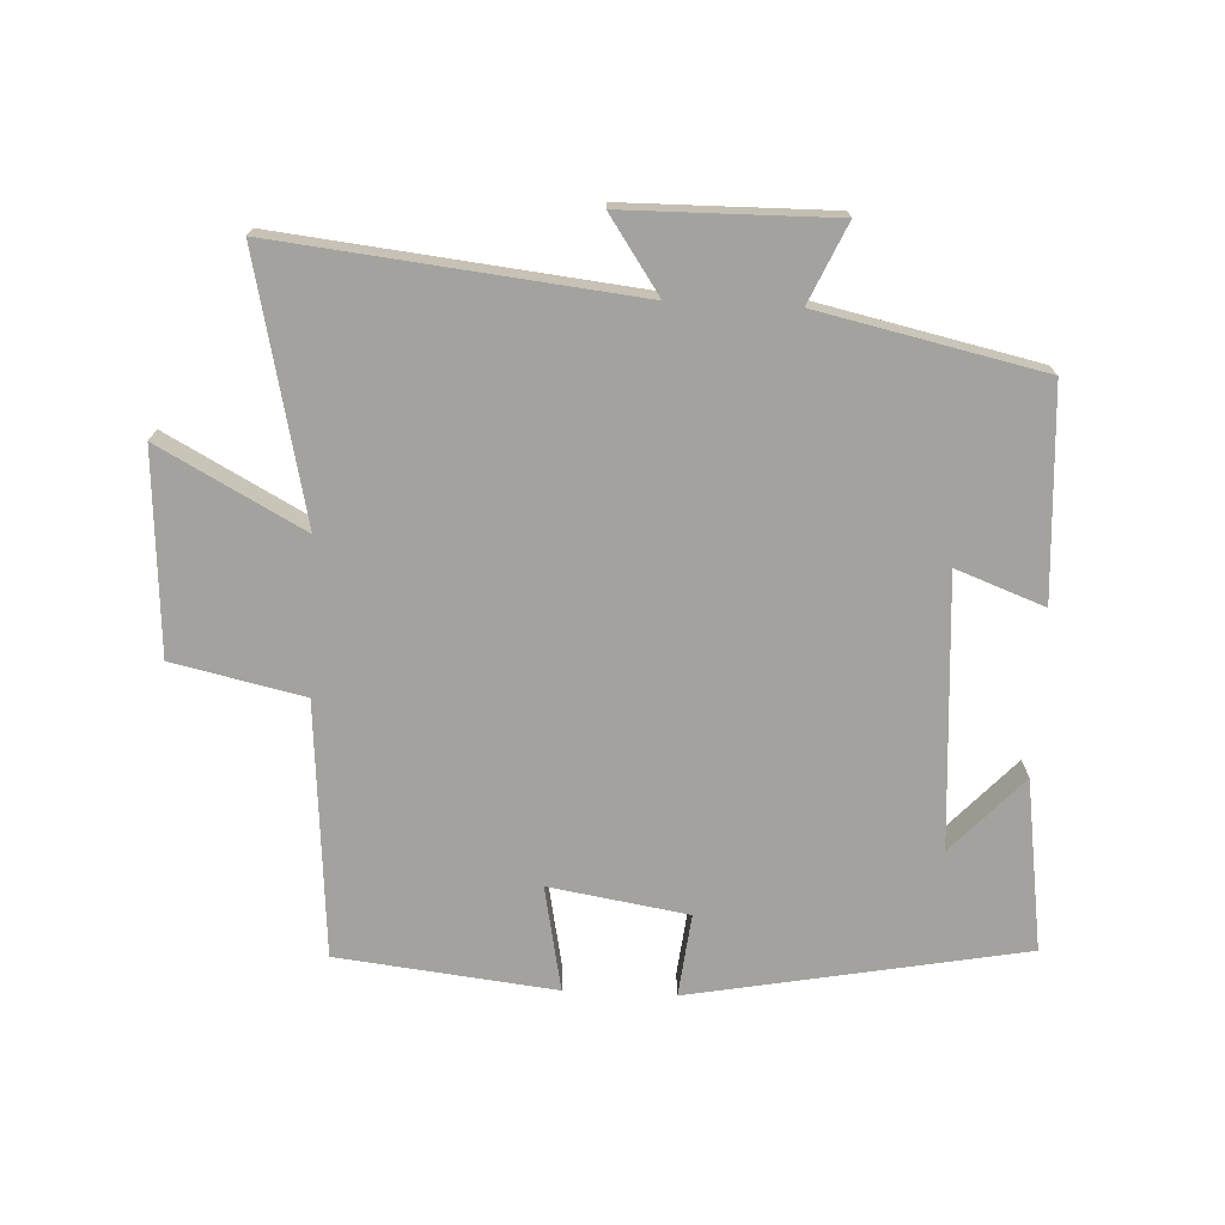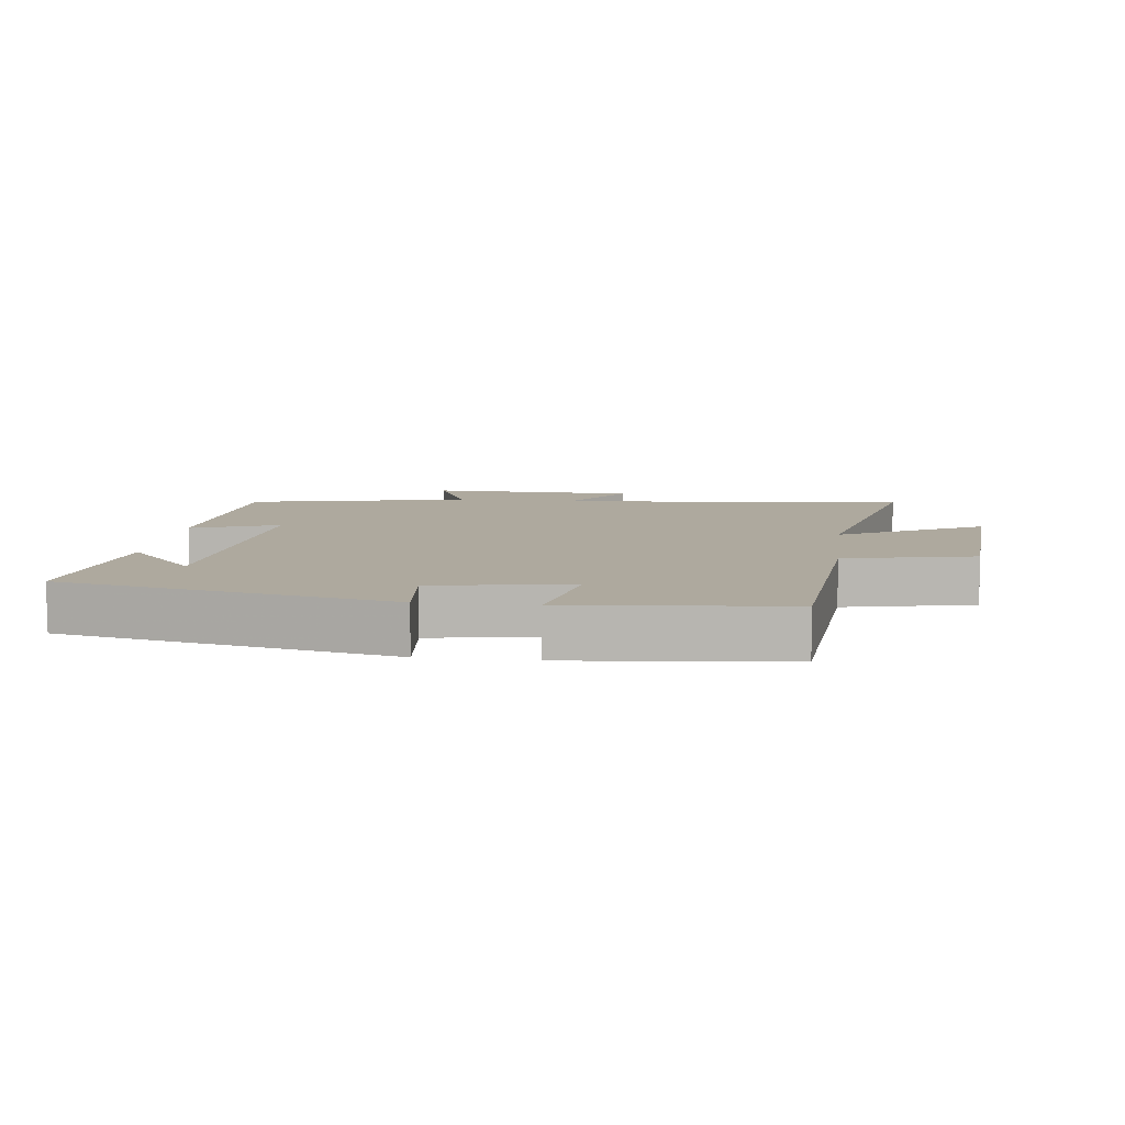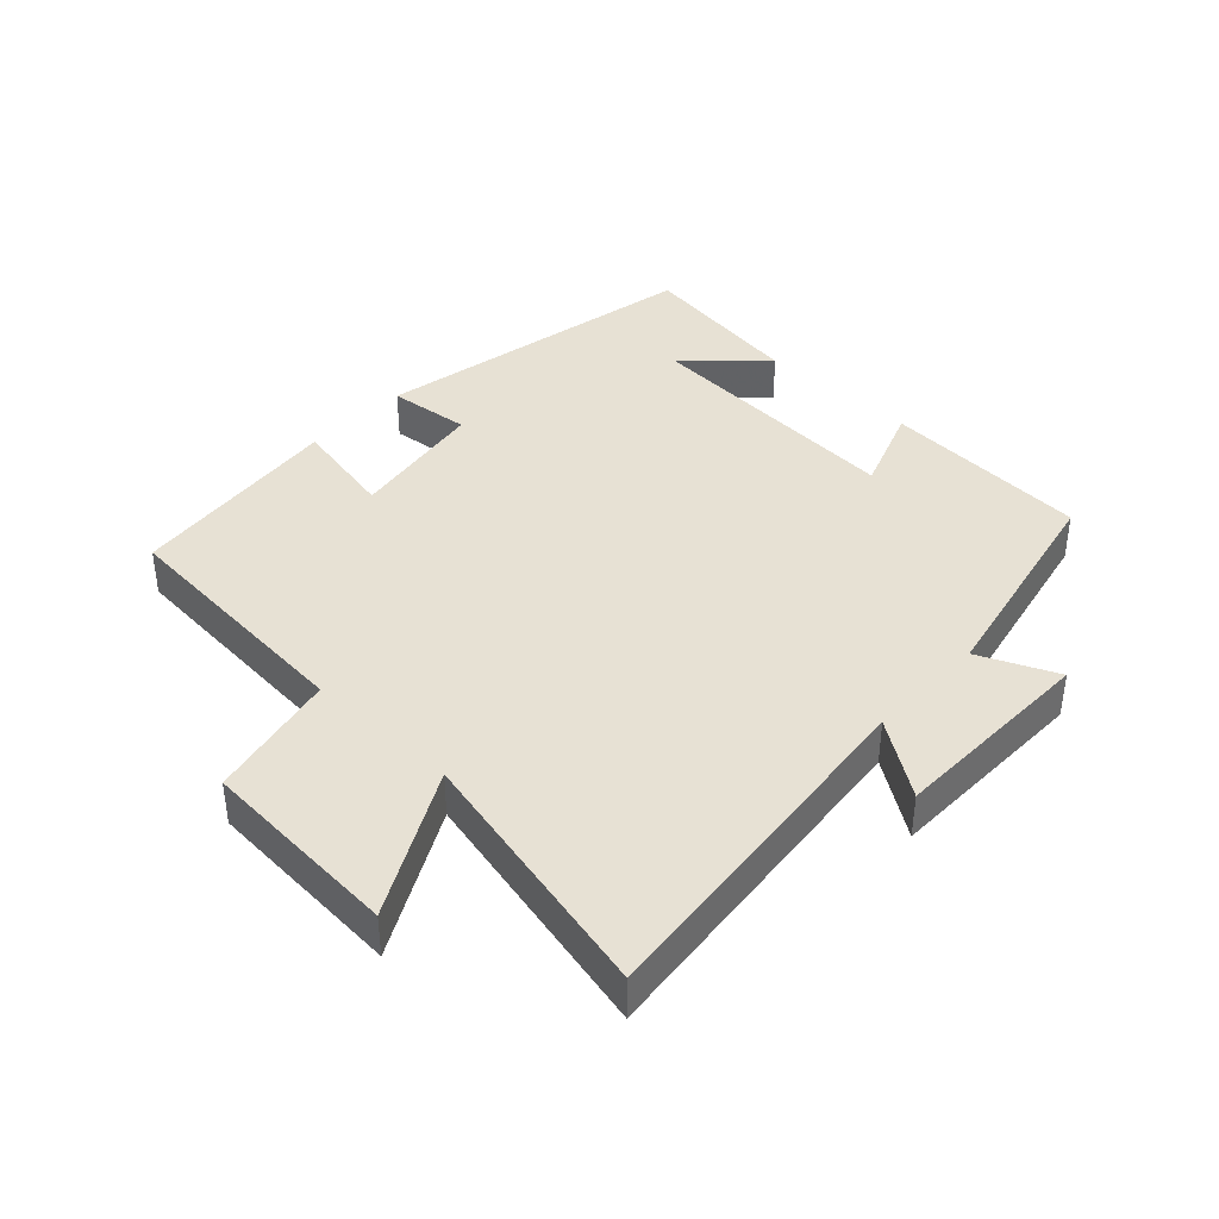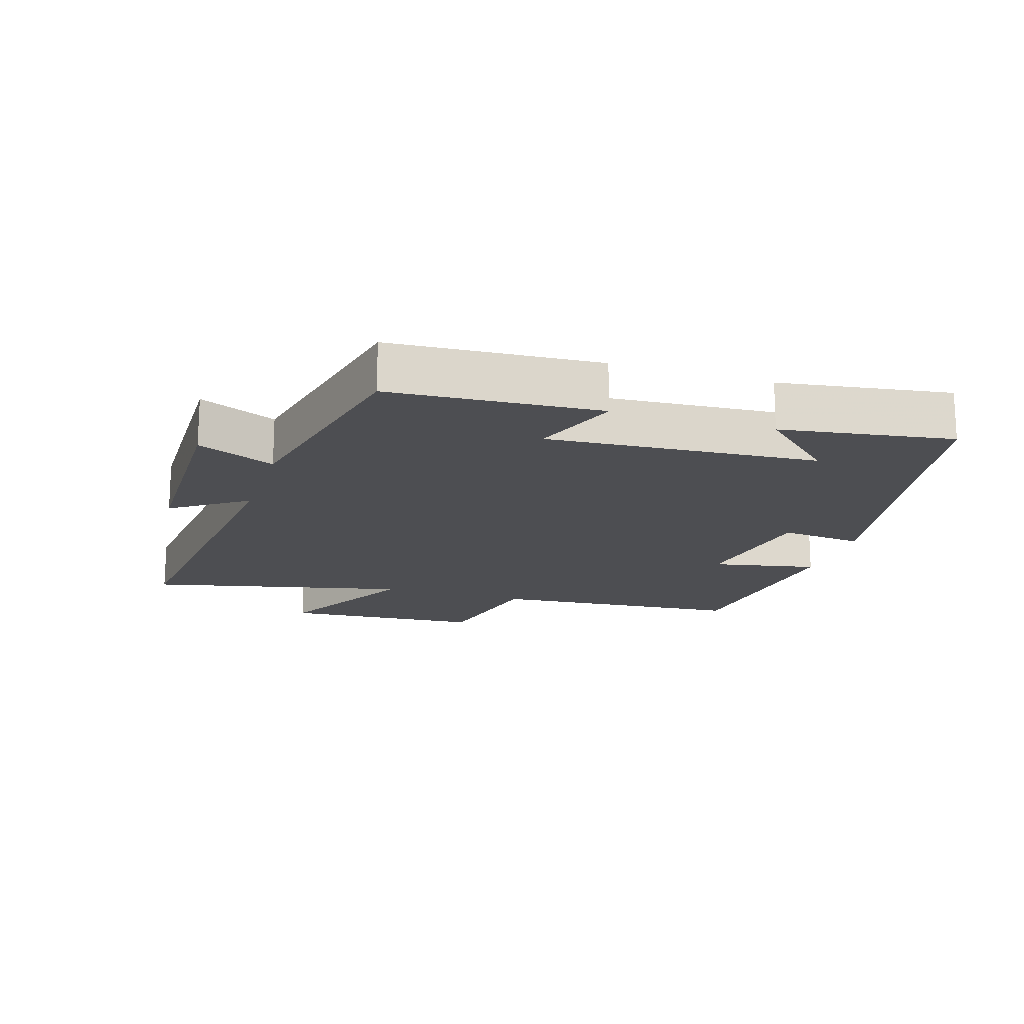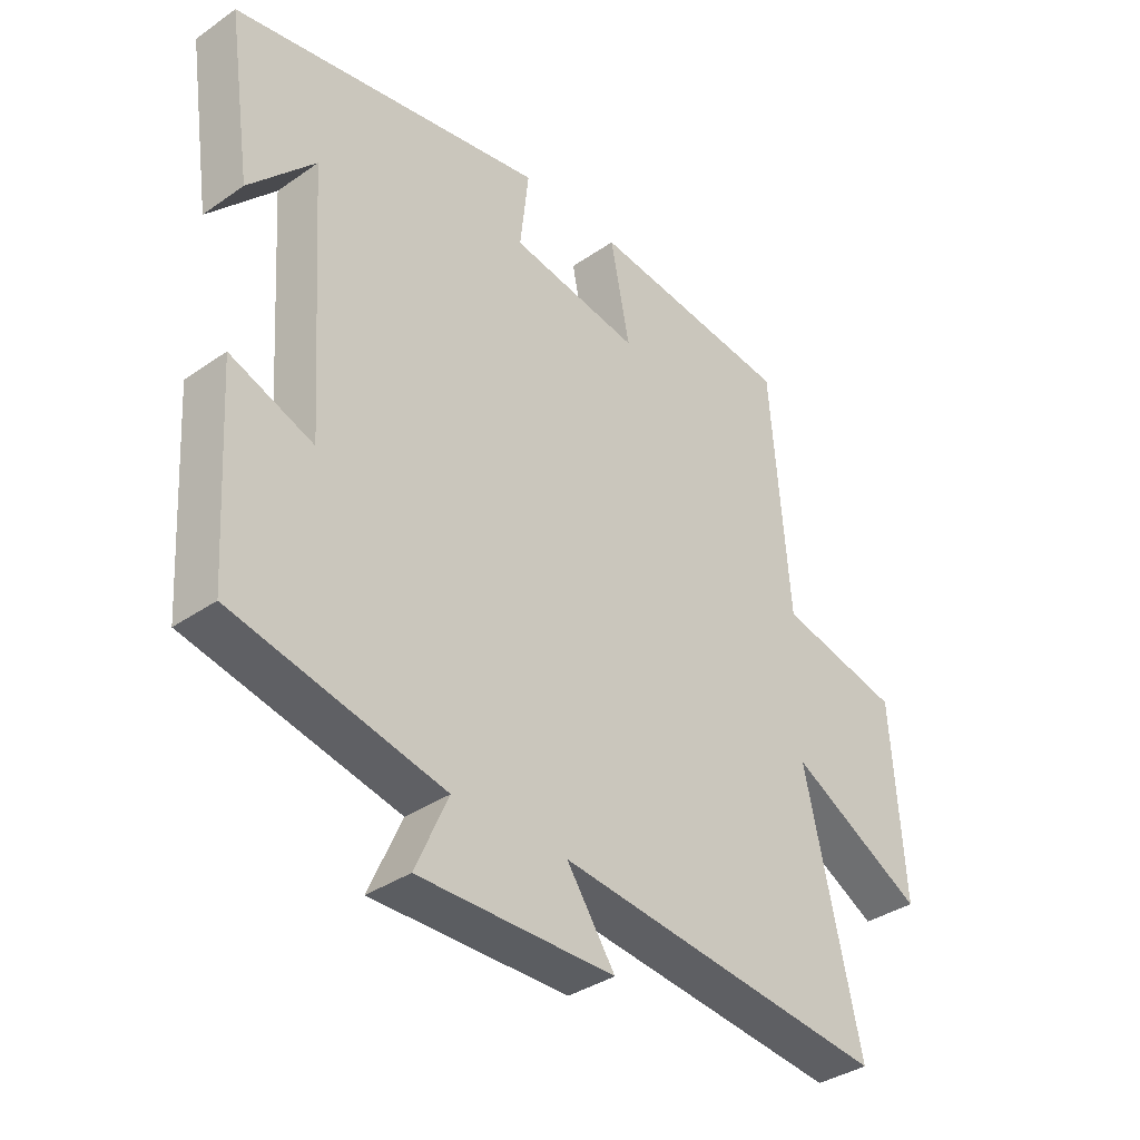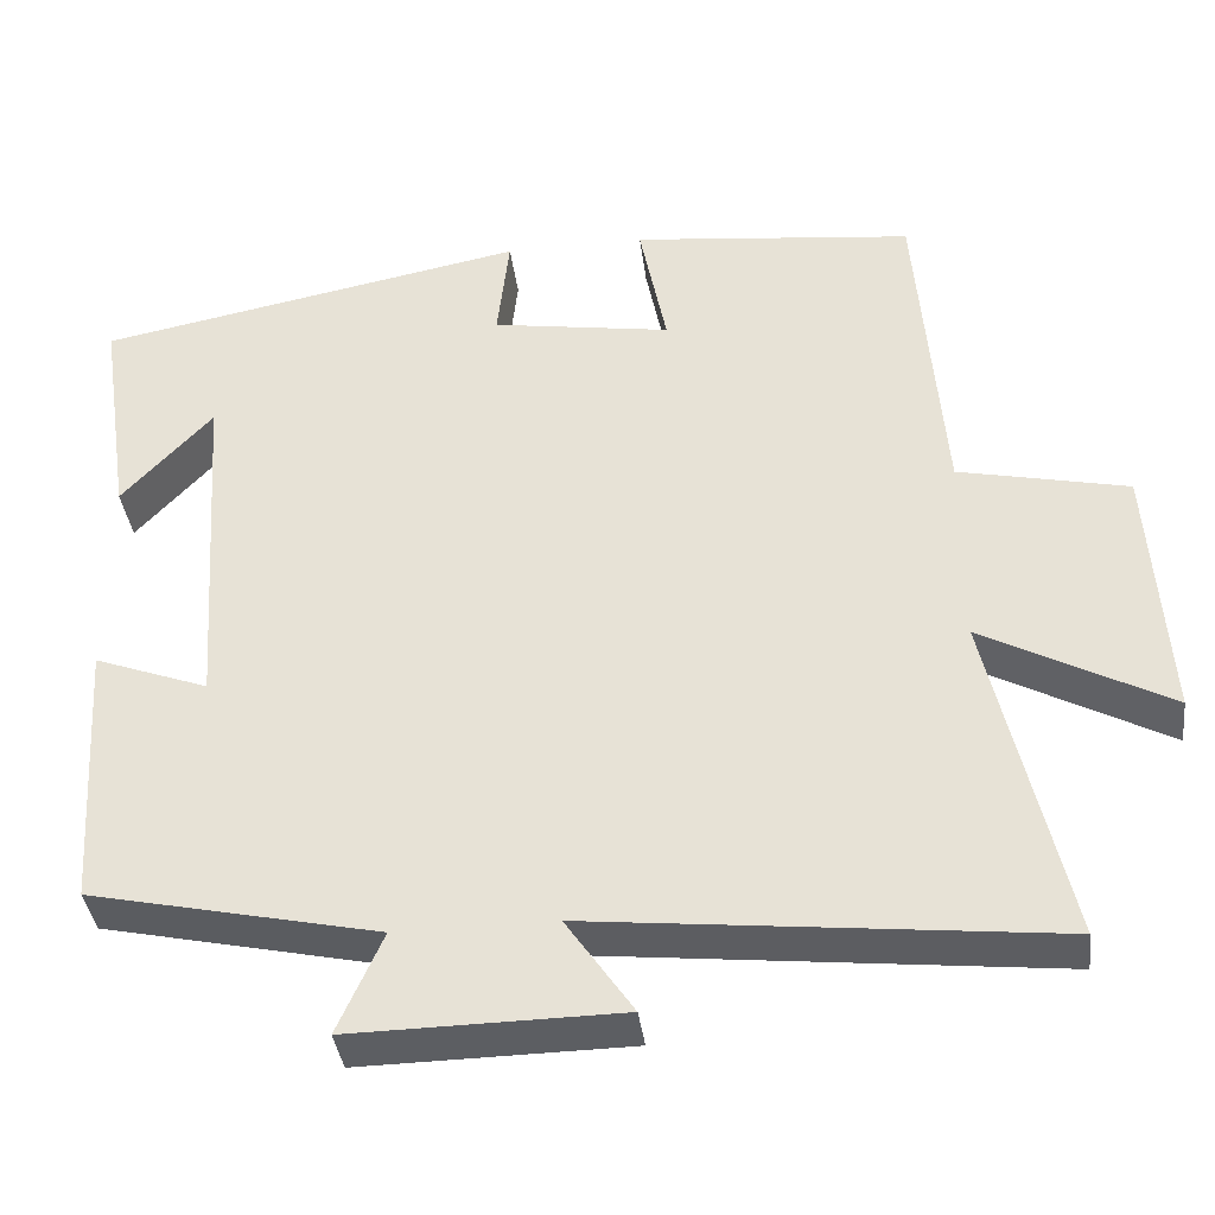
<metadata>
{"format":"obj","ext":"obj","renderer":"f3d","projection":"perspective","resolution":1024,"background":"white","views":[{"elev":-72.5,"azim":177.2,"up":"+Y"},{"elev":9.0,"azim":7.3,"up":"+Y"},{"elev":39.4,"azim":133.3,"up":"+Y"},{"elev":-17.2,"azim":-107.4,"up":"+Y"},{"elev":-36.3,"azim":-47.9,"up":"+Z"},{"elev":-38.1,"azim":7.2,"up":"+Z"}]}
</metadata>
<code>
v 0.59 0.07 -0.558
v 0.047 0.07 -0.5
v 0.126 0.07 -0.615
v -0.192 0.07 -0.619
v -0.139 0.07 -0.5
v -0.48 0.07 -0.426
v -0.5 0.07 -0.106
v -0.365 0.07 -0.156
v -0.393 0.07 0.258
v -0.5 0.07 0.142
v -0.539 0.07 0.404
v -0.03 0.07 0.5
v -0.044 0.07 0.373
v 0.168 0.07 0.339
v 0.136 0.07 0.5
v 0.469 0.07 0.463
v 0.5 0.07 0.073
v 0.7 0.07 0.029
v 0.72 0.07 -0.279
v 0.5 0.07 -0.161
v 0.59 0 -0.558
v 0.047 0 -0.5
v 0.126 0 -0.615
v -0.192 0 -0.619
v -0.139 0 -0.5
v -0.48 0 -0.426
v -0.5 0 -0.106
v -0.365 0 -0.156
v -0.393 0 0.258
v -0.5 0 0.142
v -0.539 0 0.404
v -0.03 0 0.5
v -0.044 0 0.373
v 0.168 0 0.339
v 0.136 0 0.5
v 0.469 0 0.463
v 0.5 0 0.073
v 0.7 0 0.029
v 0.72 0 -0.279
v 0.5 0 -0.161
f 17 18 19 20
f 15 16 17 20
f 14 15 20 1
f 13 14 1 2
f 11 12 13
f 9 10 11
f 9 11 13
f 8 9 13 2
f 5 6 7 8
f 2 3 4 5
f 2 5 8
f 40 39 38 37
f 40 37 36 35
f 21 40 35 34
f 22 21 34 33
f 33 32 31
f 31 30 29
f 33 31 29
f 22 33 29 28
f 28 27 26 25
f 25 24 23 22
f 28 25 22
f 1 21 22 2
f 2 22 23 3
f 3 23 24 4
f 4 24 25 5
f 5 25 26 6
f 6 26 27 7
f 7 27 28 8
f 8 28 29 9
f 9 29 30 10
f 10 30 31 11
f 11 31 32 12
f 12 32 33 13
f 13 33 34 14
f 14 34 35 15
f 15 35 36 16
f 16 36 37 17
f 17 37 38 18
f 18 38 39 19
f 19 39 40 20
f 20 40 21 1

</code>
